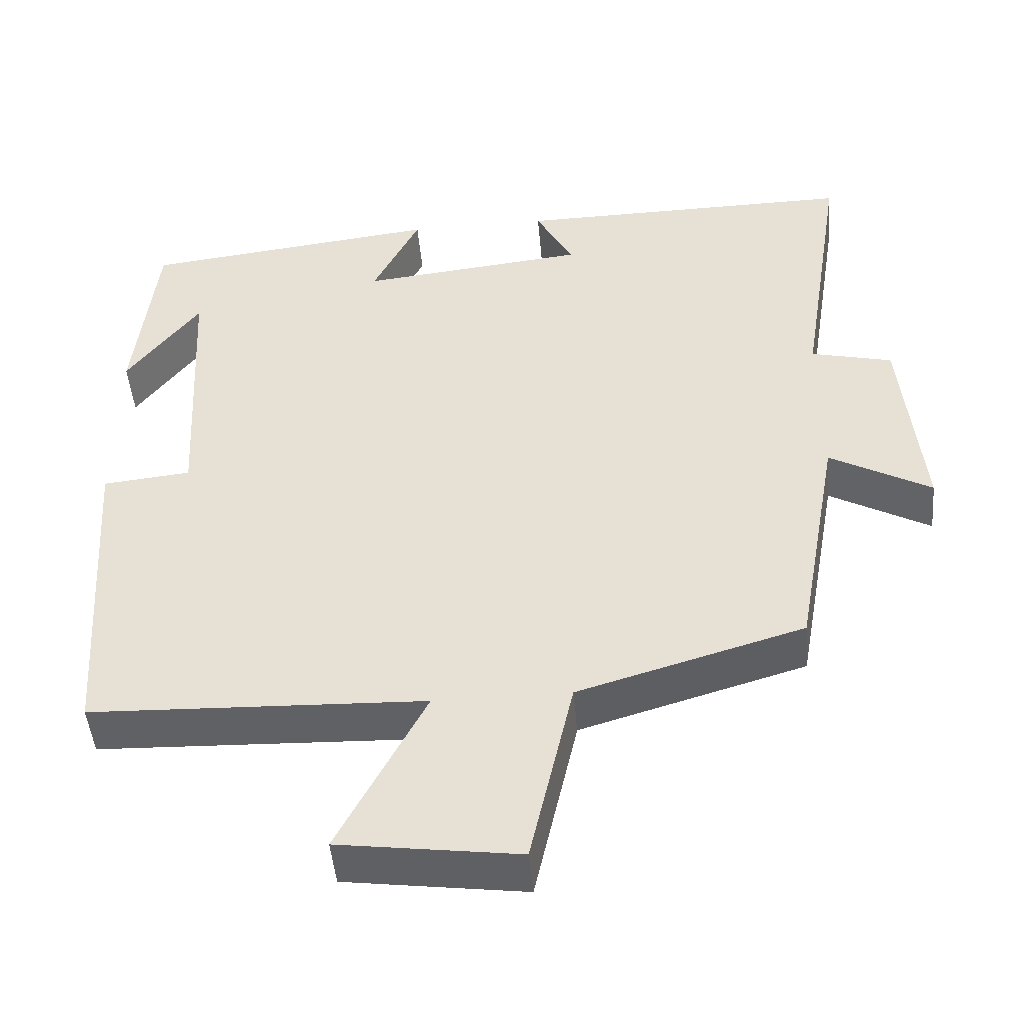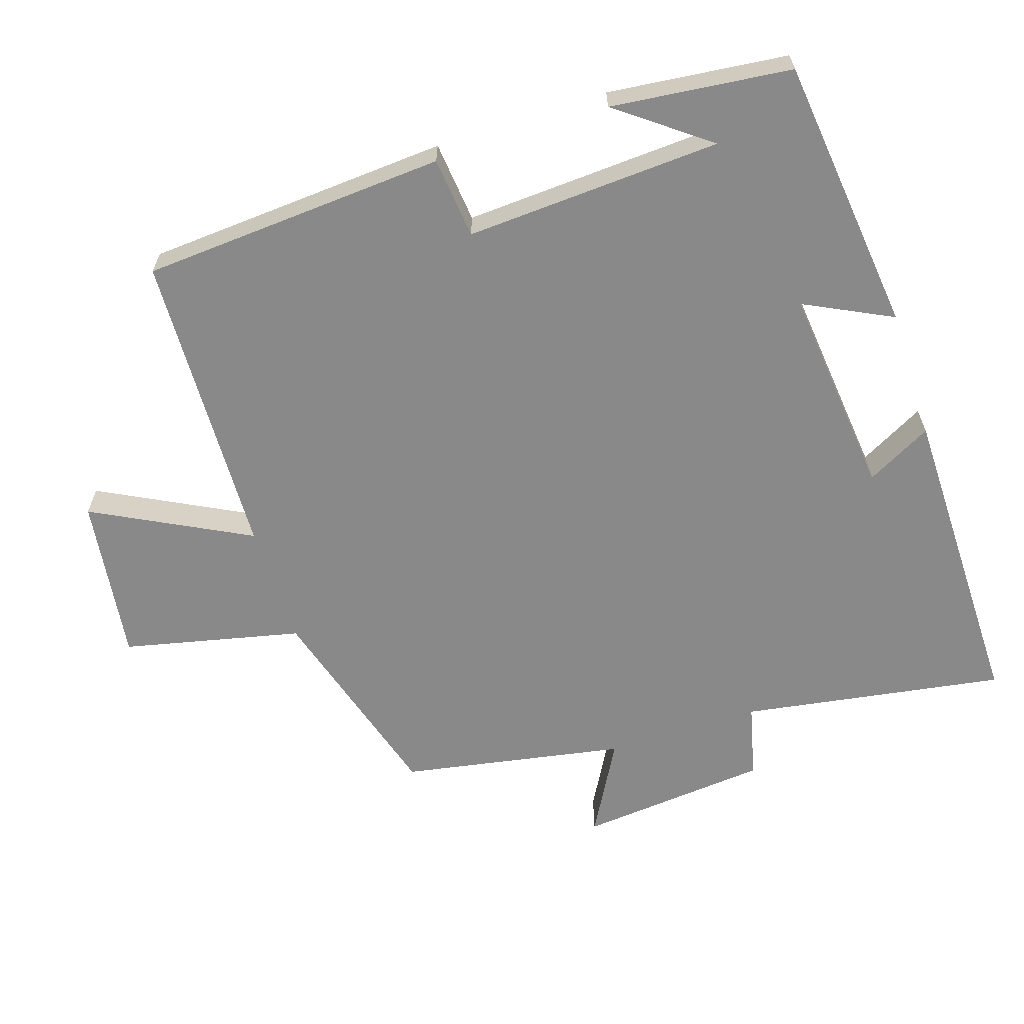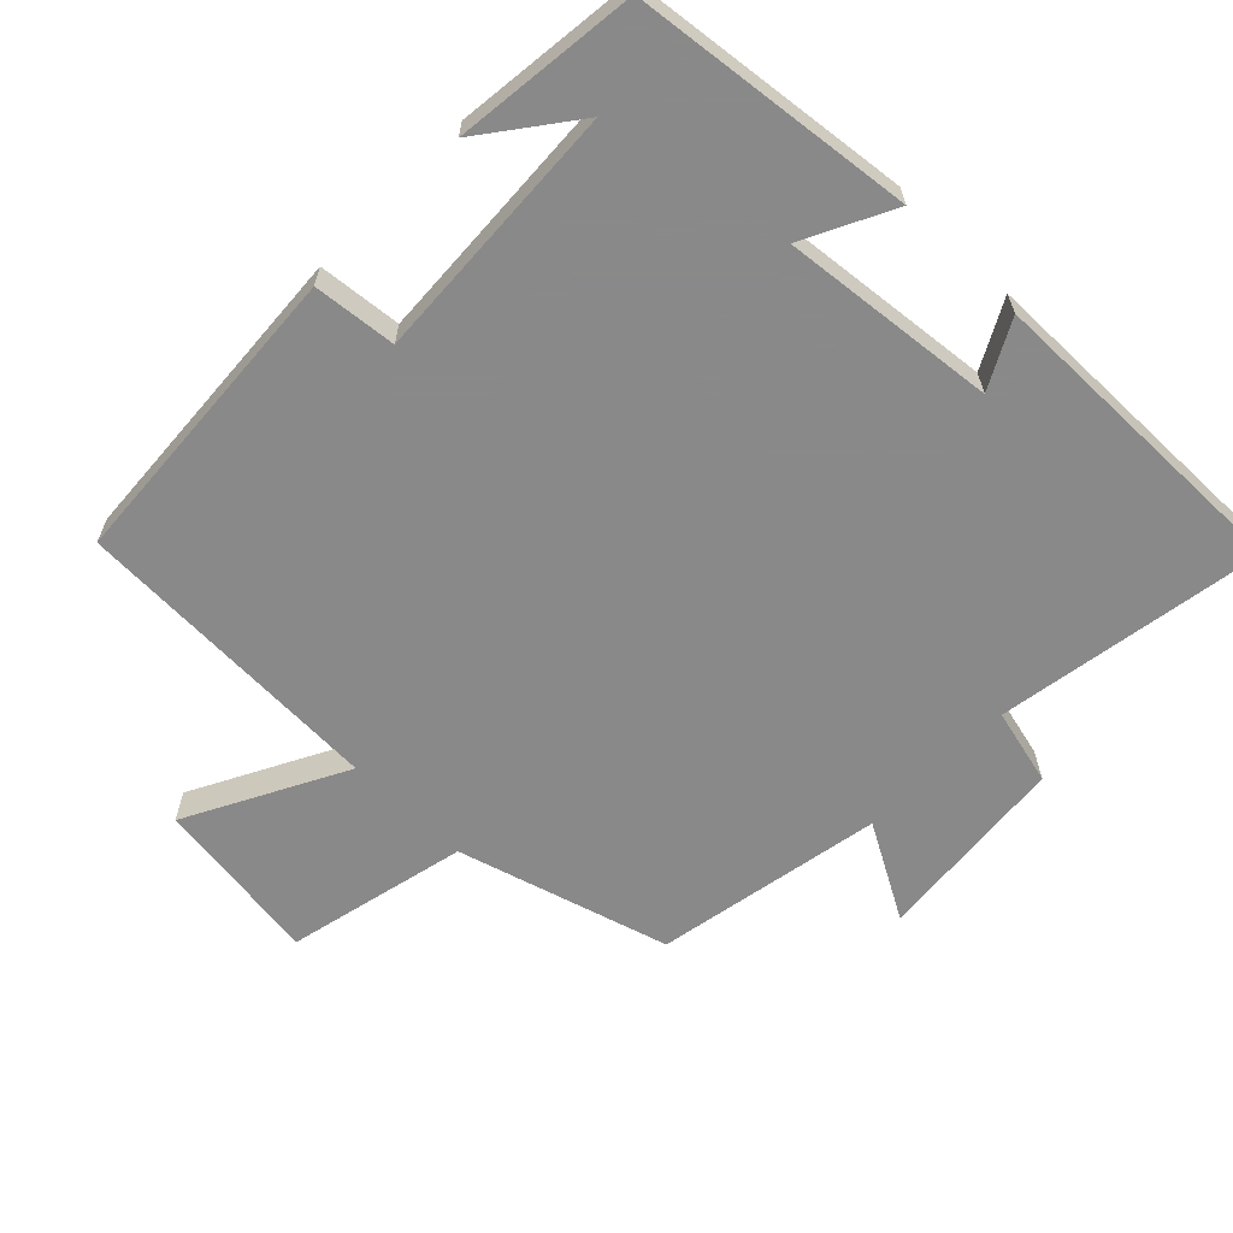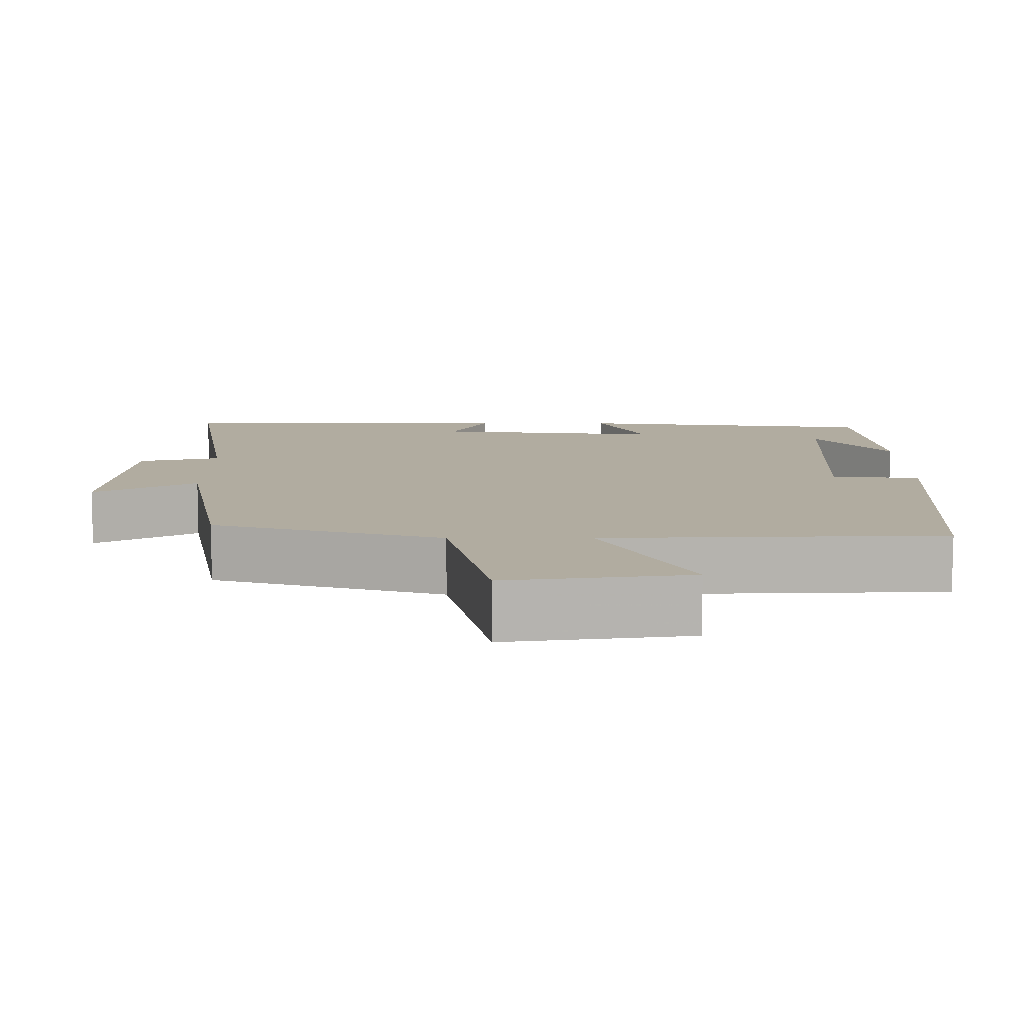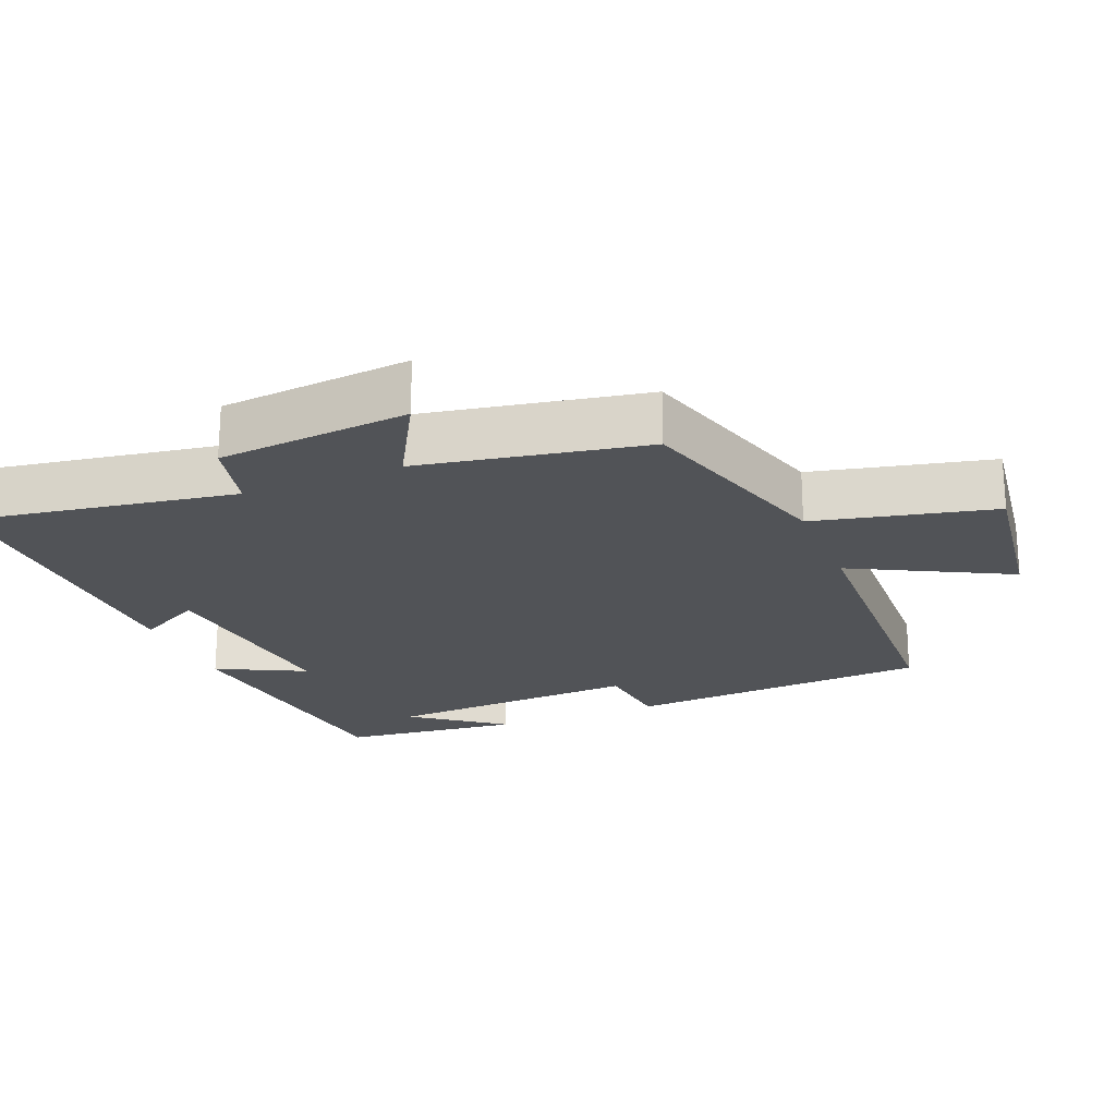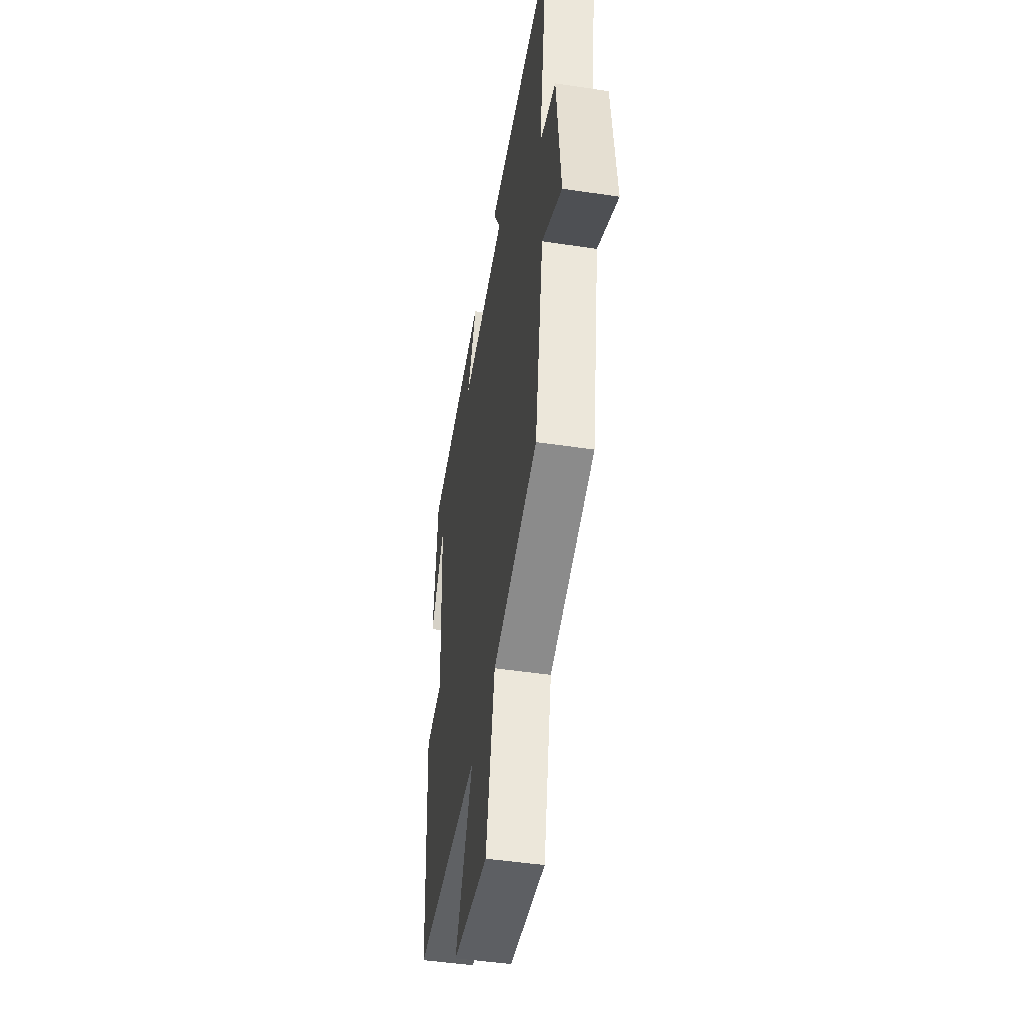
<metadata>
{"format":"obj","ext":"obj","renderer":"f3d","projection":"perspective","resolution":1024,"background":"white","views":[{"elev":-47.4,"azim":5.0,"up":"+Z"},{"elev":-63.0,"azim":-72.0,"up":"+Y"},{"elev":-63.3,"azim":-44.4,"up":"+Y"},{"elev":-79.9,"azim":-180.0,"up":"+Z"},{"elev":-21.8,"azim":112.1,"up":"+Y"},{"elev":-47.5,"azim":80.4,"up":"+Z"}]}
</metadata>
<code>
v -0.472 0.07 0.454
v -0.078 0.07 0.5
v -0.14 0.07 0.375
v 0.16 0.07 0.407
v 0.11 0.07 0.5
v 0.56 0.07 0.505
v 0.5 0.07 0.13
v 0.607 0.07 0.104
v 0.633 0.07 -0.168
v 0.5 0.07 -0.094
v 0.442 0.07 -0.413
v 0.146 0.07 -0.5
v 0.089 0.07 -0.753
v -0.147 0.07 -0.721
v -0.032 0.07 -0.5
v -0.471 0.07 -0.484
v -0.5 0.07 -0.05
v -0.384 0.07 -0.038
v -0.404 0.07 0.326
v -0.5 0.07 0.198
v -0.472 0 0.454
v -0.078 0 0.5
v -0.14 0 0.375
v 0.16 0 0.407
v 0.11 0 0.5
v 0.56 0 0.505
v 0.5 0 0.13
v 0.607 0 0.104
v 0.633 0 -0.168
v 0.5 0 -0.094
v 0.442 0 -0.413
v 0.146 0 -0.5
v 0.089 0 -0.753
v -0.147 0 -0.721
v -0.032 0 -0.5
v -0.471 0 -0.484
v -0.5 0 -0.05
v -0.384 0 -0.038
v -0.404 0 0.326
v -0.5 0 0.198
f 19 20 1
f 15 16 17 18
f 15 18 19
f 12 13 14 15
f 10 11 12 15
f 10 15 19
f 7 8 9 10
f 7 10 19 1
f 4 5 6 7
f 3 4 7
f 1 2 3
f 1 3 7
f 21 40 39
f 38 37 36 35
f 39 38 35
f 35 34 33 32
f 35 32 31 30
f 39 35 30
f 30 29 28 27
f 21 39 30 27
f 27 26 25 24
f 27 24 23
f 23 22 21
f 27 23 21
f 1 21 22 2
f 2 22 23 3
f 3 23 24 4
f 4 24 25 5
f 5 25 26 6
f 6 26 27 7
f 7 27 28 8
f 8 28 29 9
f 9 29 30 10
f 10 30 31 11
f 11 31 32 12
f 12 32 33 13
f 13 33 34 14
f 14 34 35 15
f 15 35 36 16
f 16 36 37 17
f 17 37 38 18
f 18 38 39 19
f 19 39 40 20
f 20 40 21 1

</code>
